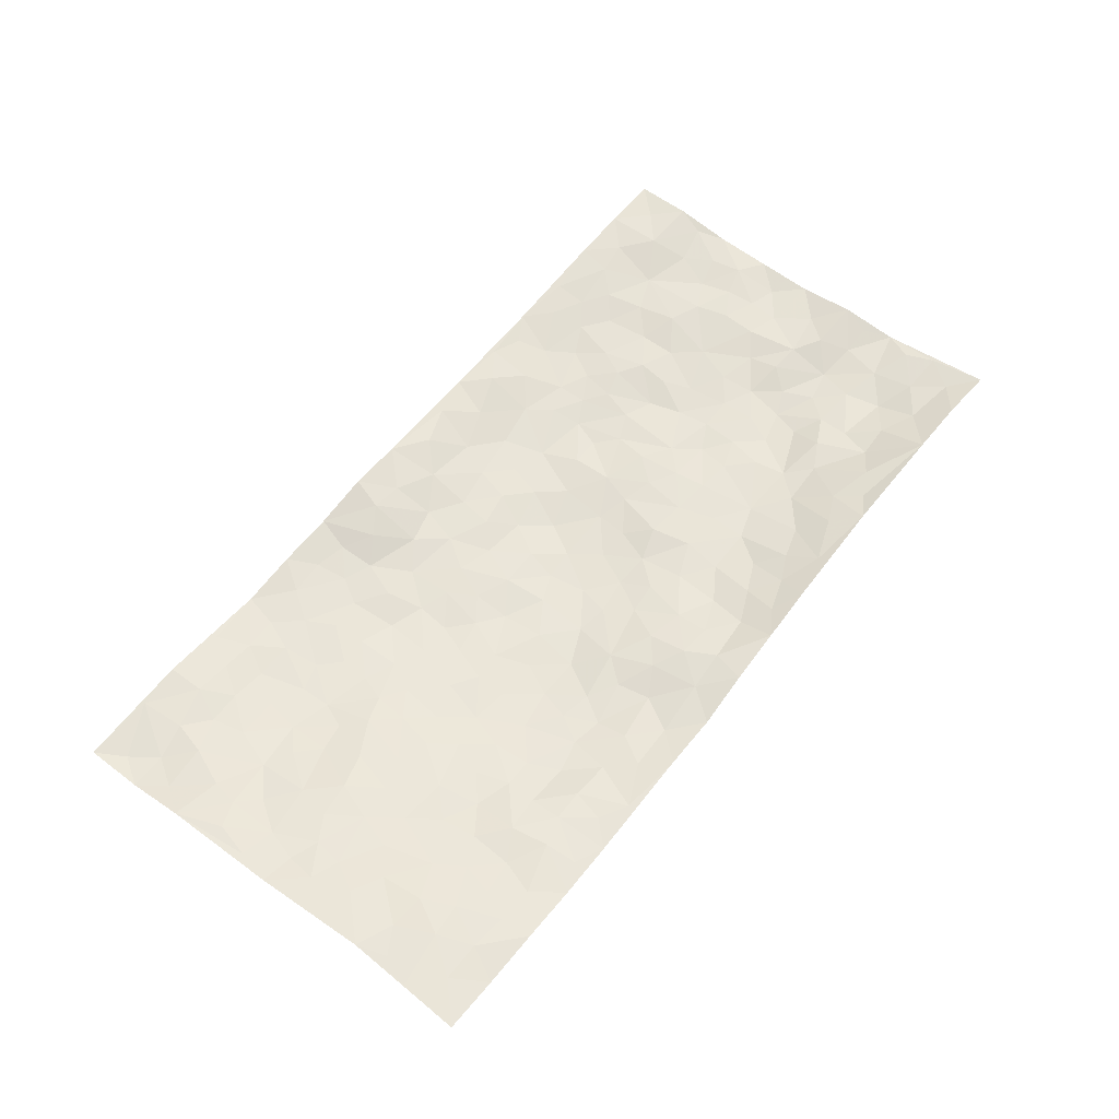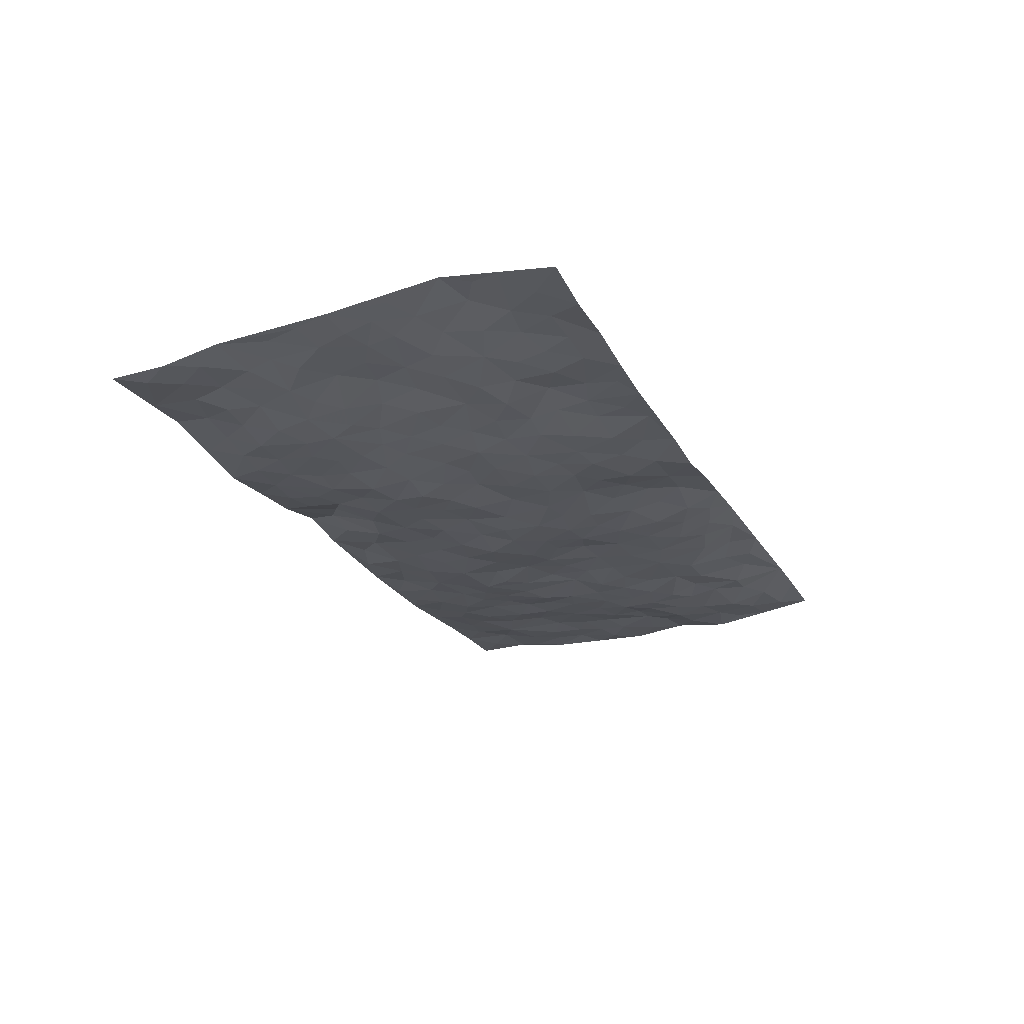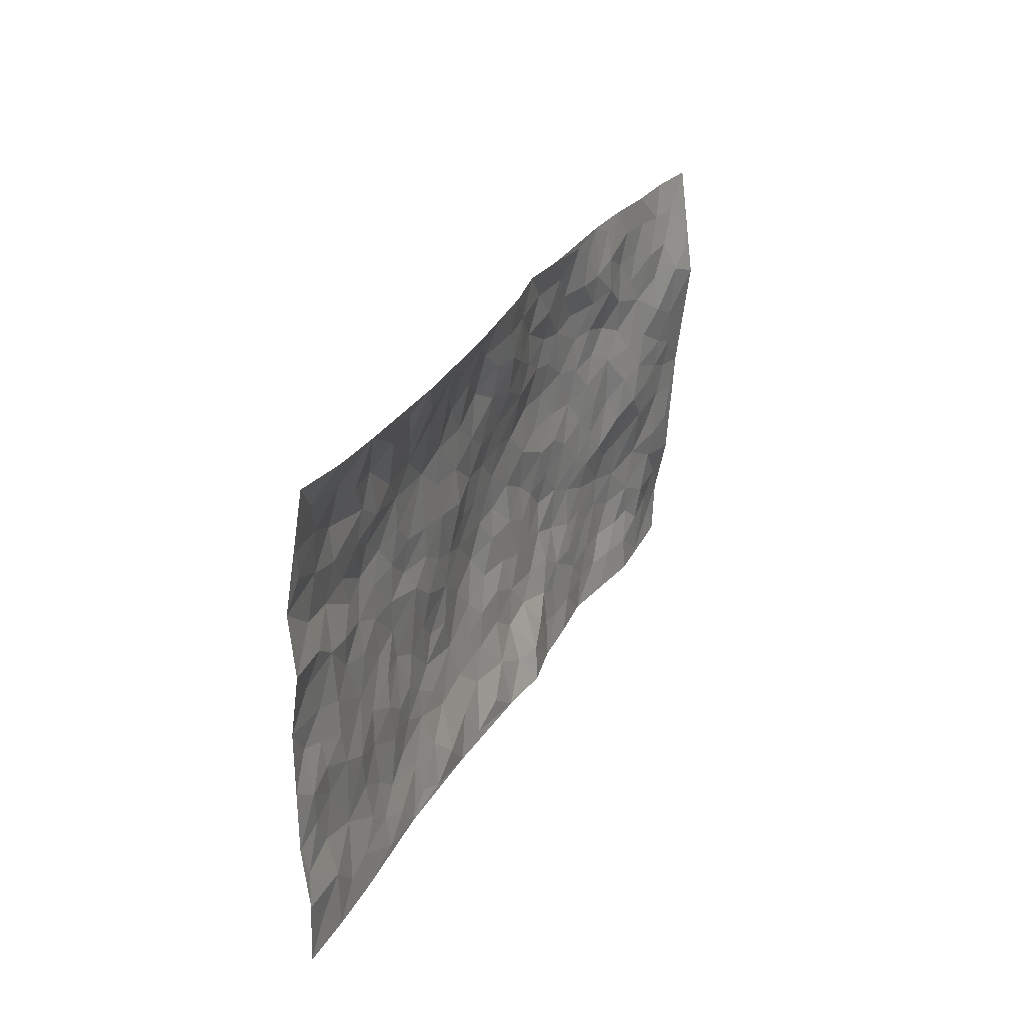
<metadata>
{"format":"obj","ext":"obj","renderer":"f3d","projection":"perspective","resolution":1024,"background":"white","views":[{"elev":59.0,"azim":126.4,"up":"+Z"},{"elev":-24.0,"azim":111.0,"up":"+Z"},{"elev":28.0,"azim":-66.2,"up":"+Y"}]}
</metadata>
<code>
v -1.002 0.03765 0.03429
v -0.9737 1.026 0.05043
v 0.964 -0.0172 -0.008354
v 0.9895 0.9762 0.02894
v -0.8059 0.4201 0.009049
v -0.9864 0.532 0.01271
v -0.8684 0.3869 0.01169
v -0.01571 0.01157 0.009495
v -0.9941 0.2842 0.01953
v -0.9339 0.3695 0.0191
v -0.7549 0.02865 0.02548
v -0.9968 0.1609 0.03692
v -0.7225 0.3179 0.00648
v -0.8785 0.03302 0.03195
v -0.8539 0.3175 0.007715
v -0.5097 0.02129 0.006265
v -0.9746 0.2216 0.02484
v -0.3085 0.1804 -0.0215
v -0.7879 0.3493 0.009694
v -0.8799 0.1517 0.0299
v -0.9437 0.09742 0.03038
v -0.8151 0.09326 0.02437
v -0.6899 0.1513 0.006864
v -0.7427 0.1014 0.01757
v -0.8897 0.2378 0.01497
v -0.9238 0.3015 0.01704
v -0.7859 0.2046 0.006465
v -0.7072 0.2343 0.00277
v -0.8715 0.5171 0.004079
v -0.9899 0.4085 0.01596
v -0.7273 1.013 0.05769
v -0.5509 0.2417 -0.01067
v 0.2475 0.1587 -0.0216
v -0.9826 0.7795 0.01446
v -0.3765 0.4088 -0.02882
v -0.7849 0.7796 -0.0007094
v -0.7995 0.8588 0.001146
v -0.5905 0.4638 -0.01918
v -0.6058 0.6281 -0.01933
v -0.4835 1.004 0.05143
v -0.9605 0.7167 0.01678
v -0.6687 0.5864 -0.01776
v -0.3908 0.7691 -0.01837
v -0.5218 0.2988 -0.01237
v -0.4741 0.2425 -0.01858
v -0.5115 0.18 -0.01663
v -0.4519 0.6537 -0.01893
v -0.3714 0.575 -0.02029
v 0.1601 0.4758 -0.04571
v -0.3479 0.2357 -0.02398
v -0.2124 0.6205 -0.01917
v -0.3782 0.6444 -0.01825
v -0.3197 0.07373 0.004662
v -0.6302 0.7331 -0.0163
v -0.4101 0.2103 -0.02026
v -0.8759 0.6471 0.01305
v -0.04775 0.355 -0.04144
v 0.04777 0.3446 -0.03841
v 0.2927 0.4495 -0.03678
v -0.09927 0.5597 -0.04133
v -0.169 0.5656 -0.03344
v 0.08986 0.634 -0.03882
v -0.6438 0.3686 -0.008985
v -0.7542 0.6001 -0.0008153
v -0.9523 0.8387 0.02401
v -0.577 0.1492 -0.006691
v -0.3865 0.02904 0.00384
v -0.8028 0.4931 0.005485
v -0.6333 0.1942 -0.005333
v -0.6335 0.04145 0.01511
v -0.2637 0.01613 0.003311
v -0.6336 0.1107 0.004811
v -0.565 0.07414 0.006595
v -0.45 0.05503 -0.0006405
v -0.4685 0.1211 -0.009787
v -0.8956 0.7145 0.004981
v -0.9701 0.9027 0.03218
v -0.7444 0.5348 -0.006734
v 0.007336 0.9991 0.01616
v -0.8077 0.7028 -0.008458
v -0.5733 0.3355 -0.008514
v -0.5211 0.4806 -0.02463
v 0.002642 0.5774 -0.04467
v -0.05592 0.4898 -0.04747
v -0.004646 0.4254 -0.04193
v -0.1389 0.1379 -0.01729
v -0.5727 0.6911 -0.02219
v -0.9209 0.5927 0.008577
v -0.7361 0.7168 -0.01086
v -0.4611 0.3142 -0.02032
v -0.6444 0.2898 -0.007848
v -0.5038 0.7067 -0.01586
v -0.1788 0.4949 -0.03987
v -0.2695 0.4485 -0.0281
v -0.6522 0.6727 -0.02201
v -0.02524 0.1252 -0.009094
v -0.4218 0.5269 -0.01998
v -0.356 0.303 -0.03321
v -0.2455 0.5154 -0.02961
v -0.1895 0.392 -0.03893
v -0.9832 0.6549 0.02766
v -0.7109 0.6478 -0.01461
v -0.8187 0.6076 0.005682
v -0.3793 0.1263 -0.007983
v -0.5283 0.553 -0.02091
v -0.6921 0.4302 -0.007337
v -0.1403 0.3333 -0.0367
v -0.1619 0.2593 -0.03148
v -0.5227 0.6313 -0.02064
v 0.1101 0.7308 -0.02282
v -0.0157 0.2217 -0.02618
v -0.08418 0.2816 -0.02931
v -0.005972 0.2953 -0.02959
v -0.44 0.3806 -0.02547
v -0.2106 0.1946 -0.02745
v -0.6621 0.5116 -0.01214
v -0.5665 0.4017 -0.01406
v -0.5027 0.4099 -0.02604
v -0.3125 0.5379 -0.02273
v -0.2691 0.3628 -0.03048
v -0.3623 0.4819 -0.0203
v -0.2392 0.2825 -0.03591
v -0.09911 0.4189 -0.0503
v -0.6019 0.5537 -0.01868
v -0.1053 0.2072 -0.02517
v -0.2294 0.1064 -0.007303
v -0.4123 0.2742 -0.02532
v -0.9364 0.4685 0.005441
v -0.8761 0.4498 0.007165
v 0.08494 0.4266 -0.03779
v 0.1974 0.2391 -0.03553
v 0.07751 0.5204 -0.04305
v 0.01348 0.4931 -0.04811
v 0.1587 0.3953 -0.03943
v 0.7888 0.4816 0.02174
v 0.2142 0.4345 -0.04284
v 0.2572 0.3131 -0.0413
v 0.1568 0.5691 -0.0371
v 0.1284 0.9986 -0.005077
v -0.2952 0.6326 -0.01925
v 0.4295 0.8727 -0.003477
v 0.4975 0.99 -0.004006
v -0.2132 0.7911 -0.0186
v -0.05465 0.868 -0.002001
v -0.3325 0.363 -0.03451
v -0.4647 0.5838 -0.02548
v -0.08984 0.06411 0.005352
v -0.1752 0.03467 0.002932
v 0.1069 0.01185 0.02189
v 0.01739 0.8614 0.002679
v -0.01691 0.7054 -0.02777
v 0.4111 0.193 -0.02473
v 0.3323 0.2876 -0.03977
v 0.5903 0.5172 -0.006309
v 0.5237 0.5394 -0.01068
v 0.4434 0.1304 -0.0251
v 0.5137 0.2211 -0.02656
v 0.4077 0.3577 -0.03034
v 0.02068 0.646 -0.0361
v -0.06163 0.6349 -0.03859
v -0.1464 0.7381 -0.02244
v -0.0871 0.7002 -0.02632
v -0.05793 0.7961 -0.01375
v -0.1386 0.6417 -0.03163
v 0.02287 0.7773 -0.0115
v 0.2517 0.9951 0.001214
v -0.0133 0.9282 0.009226
v -0.2668 0.8576 -0.01005
v -0.1957 0.8884 -0.002803
v -0.3145 0.7937 -0.01622
v -0.2377 1.001 0.03864
v -0.2284 0.7064 -0.0199
v -0.3188 0.7134 -0.01916
v -0.1372 0.8377 -0.01779
v -0.1151 0.9998 0.02751
v 0.22 0.7462 -0.03197
v 0.1735 0.6685 -0.04045
v 0.3254 0.5922 -0.03552
v 0.2573 0.5221 -0.03355
v 0.2664 0.6649 -0.04021
v 0.4281 0.7386 -0.02452
v 0.357 0.6794 -0.03277
v 0.2881 0.7317 -0.03171
v 0.07349 0.9298 -0.001627
v 0.08212 0.8243 -0.009363
v 0.1484 0.859 -0.02073
v 0.2546 0.8715 -0.01747
v 0.3261 0.7908 -0.02863
v 0.2301 0.5953 -0.04
v -0.8808 0.895 0.01978
v -0.682 0.8383 0.006097
v -0.871 0.8031 0.009027
v -0.8508 1.018 0.05819
v -0.9184 0.9671 0.03506
v -0.8068 0.9457 0.02681
v -0.731 0.9068 0.02068
v -0.602 0.9428 0.03326
v -0.6599 0.9066 0.01245
v -0.6896 0.7689 -0.003668
v -0.5604 0.8319 -0.0001442
v -0.6225 0.8003 0.004651
v -0.5087 0.9135 0.02035
v -0.3893 0.8903 0.005636
v -0.5409 0.972 0.03575
v -0.4648 0.8318 -0.007695
v -0.4386 0.944 0.03247
v -0.3399 0.9789 0.03352
v -0.5132 0.7781 -0.01213
v -0.3171 0.9108 0.009388
v -0.2543 0.9387 0.0123
v 0.1587 0.786 -0.02474
v 0.2583 0.8037 -0.0305
v 0.1934 0.9332 -0.01617
v 0.3986 0.8078 -0.02501
v 0.3427 0.8769 -0.01734
v 0.3883 0.9764 -0.002175
v 0.2945 0.9342 -0.009076
v 0.4482 0.9406 -0.002869
v 0.3773 0.4895 -0.02832
v 0.3227 0.5263 -0.0303
v 0.4838 0.5972 -0.0163
v 0.4334 0.6585 -0.0235
v 0.4052 0.5829 -0.03003
v 0.3417 0.1885 -0.0283
v 0.4748 0.3295 -0.02644
v 0.4576 0.5167 -0.0214
v 0.3407 0.3855 -0.03621
v -0.1192 0.9208 -0.0009193
v -0.1777 0.9626 0.01767
v 0.3071 0.1323 -0.02421
v 0.5964 0.006173 -0.0102
v 0.192 0.3349 -0.03874
v 0.2647 0.3842 -0.04586
v 0.5756 0.2402 -0.02554
v 0.7441 0.9841 0.01276
v 0.9713 0.2311 0.02015
v 0.497 0.8041 -0.007646
v 0.714 0.4739 0.0203
v 0.4921 0.7391 -0.01425
v 0.9776 0.4807 0.03487
v 0.6622 0.2844 -0.01525
v 0.5061 0.4614 -0.01534
v 0.7718 0.2978 -0.001572
v 0.5563 0.4075 -0.008788
v 0.4732 -0.003684 -0.02458
v 0.07874 0.2565 -0.03044
v 0.4913 0.07096 -0.02545
v 0.1245 0.3222 -0.03488
v 0.4076 0.2633 -0.02848
v 0.8667 0.2495 0.008093
v 0.6369 0.4511 0.00573
v 0.5649 0.07428 -0.02125
v 0.4443 0.4211 -0.02301
v 0.602 0.3632 -0.01414
v 0.2759 0.2327 -0.02879
v 0.4701 0.2666 -0.02676
v 0.2491 0.0803 -0.0152
v 0.35 -5.167e-05 -0.01131
v 0.2273 0.005908 -0.001949
v 0.1885 0.1201 -0.003311
v 0.05509 0.1743 -0.02419
v 0.1329 0.1932 -0.02426
v 0.602 0.1385 -0.02541
v 0.772 0.4085 0.01571
v 0.7391 0.2093 -0.005489
v 0.6377 0.07156 -0.009197
v 0.6642 0.3747 -0.00646
v 0.7119 0.3277 -0.003839
v 0.8798 0.3097 0.01654
v 0.744 0.5532 0.02021
v 0.6811 0.1353 -0.01119
v 0.7529 0.1378 -0.007527
v 0.8355 0.3525 0.009451
v 0.9369 0.3312 0.02557
v 0.8835 0.4219 0.0201
v 0.5755 0.3056 -0.02407
v 0.8088 0.09249 -0.001232
v 0.3168 0.06211 -0.01923
v 0.3962 0.06516 -0.0211
v 0.05706 0.08498 -0.001799
v 0.1285 0.08095 0.01023
v 0.9793 0.7285 0.06548
v 0.7188 0.06844 0.001718
v 0.6467 0.2064 -0.0212
v 0.958 0.4058 0.02891
v 0.9059 0.4915 0.0262
v 0.8007 0.2366 0.0006277
v 0.5217 0.1415 -0.02379
v 0.7188 -0.009576 0.006293
v 0.4974 0.3881 -0.01777
v 0.9274 0.04651 -0.01189
v 0.9684 0.1074 -0.004779
v 0.8305 0.1658 0.004356
v 0.8878 0.1087 -0.006527
v 0.8145 -0.00498 -1.701e-05
v 0.9292 0.171 0.001876
v 0.6644 0.544 0.01142
v 0.6934 0.6198 0.009636
v 0.5871 0.6265 -0.00331
v 0.8271 0.6739 0.0358
v 0.637 0.7594 0.003036
v 0.9571 0.6051 0.04727
v 0.7689 0.6262 0.0213
v 0.8553 0.5778 0.03049
v 0.7388 0.7289 0.01252
v 0.8452 0.5138 0.02544
v 0.9159 0.5554 0.0365
v 0.8924 0.6406 0.04322
v 0.6444 0.6806 -0.002593
v 0.5701 0.7145 -0.01297
v 0.5123 0.6666 -0.01644
v 0.8593 0.8341 0.03402
v 0.7197 0.857 0.01047
v 0.8171 0.7595 0.02674
v 0.8995 0.7588 0.0524
v 0.7864 0.8281 0.02536
v 0.9815 0.8524 0.04688
v 0.7007 0.7887 0.007999
v 0.9574 0.7906 0.05448
v 0.7504 0.9168 0.01468
v 0.8672 0.9794 0.01382
v 0.621 0.9874 0.001012
v 0.8293 0.9085 0.02248
v 0.9157 0.9079 0.02945
v 0.6701 0.922 0.006949
v 0.5639 0.8918 0.007356
v 0.498 0.873 0.001477
v 0.5586 0.9602 0.001191
v 0.5756 0.8114 0.006218
v 0.6433 0.8487 0.001382
f 29 6 128
f 12 21 20
f 26 10 9
f 55 45 46
f 27 19 15
f 26 9 17
f 101 6 88
f 12 1 21
f 7 15 19
f 125 86 96
f 84 123 85
f 129 29 128
f 25 27 15
f 12 20 17
f 73 75 66
f 22 14 11
f 26 17 25
f 9 12 17
f 25 15 26
f 5 129 7
f 52 146 48
f 55 18 50
f 7 19 5
f 20 27 25
f 124 82 105
f 41 76 34
f 20 14 22
f 14 20 21
f 14 21 1
f 24 22 11
f 24 27 22
f 72 66 69
f 69 32 91
f 70 24 11
f 24 23 27
f 17 20 25
f 27 20 22
f 10 15 7
f 10 26 15
f 23 28 27
f 27 13 19
f 28 23 69
f 13 27 28
f 119 121 94
f 10 7 129
f 6 30 128
f 9 10 30
f 36 192 80
f 80 102 89
f 118 81 44
f 64 103 78
f 115 126 86
f 45 32 46
f 91 63 13
f 129 68 29
f 95 87 54
f 95 54 199
f 202 40 204
f 82 97 105
f 29 88 6
f 18 55 104
f 148 126 71
f 38 82 124
f 50 18 122
f 117 82 38
f 5 19 106
f 82 117 118
f 80 64 102
f 127 45 55
f 194 77 190
f 98 35 114
f 39 124 105
f 127 50 98
f 106 19 13
f 66 75 46
f 39 95 42
f 63 117 38
f 95 89 102
f 101 56 76
f 51 140 99
f 18 53 126
f 62 83 132
f 45 127 90
f 112 113 57
f 103 29 68
f 130 85 58
f 109 39 105
f 35 94 121
f 113 246 58
f 151 165 163
f 120 100 94
f 114 127 98
f 192 190 65
f 95 39 87
f 36 191 37
f 67 104 74
f 56 101 88
f 13 63 106
f 192 34 76
f 268 241 243
f 108 115 125
f 93 84 60
f 133 84 85
f 156 288 157
f 101 76 41
f 80 103 64
f 105 97 146
f 99 61 51
f 92 109 47
f 125 96 111
f 158 227 153
f 75 104 55
f 69 66 32
f 81 91 32
f 106 78 68
f 42 64 78
f 77 34 65
f 24 70 72
f 75 73 16
f 16 71 67
f 2 34 77
f 13 28 91
f 103 56 88
f 56 80 76
f 72 69 23
f 11 16 70
f 16 73 70
f 16 67 74
f 115 18 126
f 24 72 23
f 73 72 70
f 16 74 75
f 72 73 66
f 32 45 44
f 84 83 60
f 66 46 32
f 78 106 116
f 117 63 81
f 67 53 104
f 103 68 78
f 69 91 28
f 36 80 89
f 106 38 116
f 106 68 5
f 81 118 117
f 62 132 138
f 32 44 81
f 53 67 71
f 57 58 85
f 123 100 107
f 93 60 61
f 33 230 224
f 8 96 147
f 132 133 130
f 140 48 119
f 93 100 123
f 122 98 50
f 164 60 160
f 53 71 126
f 125 112 108
f 193 194 195
f 75 55 46
f 63 91 81
f 56 103 80
f 196 198 31
f 18 104 53
f 121 48 97
f 38 106 63
f 118 97 82
f 97 35 121
f 51 172 140
f 130 134 49
f 87 39 109
f 288 252 263
f 97 114 35
f 47 43 92
f 57 113 58
f 248 130 58
f 34 101 41
f 114 90 127
f 116 124 42
f 145 94 35
f 118 114 97
f 167 79 175
f 98 145 35
f 85 123 57
f 43 47 52
f 199 36 89
f 42 78 116
f 159 83 62
f 88 29 103
f 74 104 75
f 118 44 90
f 173 140 172
f 42 95 102
f 190 192 37
f 65 190 77
f 89 95 199
f 125 111 112
f 92 87 109
f 18 115 122
f 177 180 176
f 112 57 107
f 109 105 146
f 93 94 100
f 285 286 275
f 96 86 147
f 137 232 131
f 57 123 107
f 87 92 208
f 49 134 136
f 132 130 49
f 161 164 162
f 50 127 55
f 122 108 107
f 122 107 100
f 48 140 52
f 118 90 114
f 99 119 94
f 123 84 93
f 36 37 192
f 48 121 119
f 120 122 100
f 39 42 124
f 38 124 116
f 248 58 246
f 44 45 90
f 98 122 120
f 146 52 47
f 94 93 99
f 168 209 170
f 212 183 188
f 202 197 200
f 42 102 64
f 107 108 112
f 99 93 61
f 8 280 96
f 112 111 113
f 125 115 86
f 115 108 122
f 128 30 10
f 5 68 129
f 10 129 128
f 132 49 138
f 83 84 133
f 130 133 85
f 83 133 132
f 248 134 130
f 156 152 224
f 151 110 165
f 212 186 211
f 153 224 249
f 254 251 244
f 246 261 262
f 225 158 249
f 49 136 179
f 185 184 150
f 214 188 181
f 181 188 182
f 161 163 174
f 143 170 172
f 110 211 185
f 184 79 167
f 174 228 169
f 62 110 159
f 163 150 144
f 210 169 229
f 170 143 168
f 176 211 110
f 98 120 145
f 94 145 120
f 48 146 97
f 109 146 47
f 148 86 126
f 147 86 148
f 71 8 148
f 8 147 148
f 244 276 254
f 232 136 134
f 174 143 161
f 60 83 160
f 163 162 151
f 159 160 83
f 261 281 262
f 259 281 149
f 219 220 59
f 246 113 111
f 33 255 131
f 157 256 152
f 137 255 153
f 230 278 279
f 262 260 33
f 154 155 242
f 131 255 137
f 248 131 232
f 281 280 149
f 259 258 278
f 220 179 59
f 159 151 160
f 162 160 151
f 164 61 60
f 228 174 144
f 144 174 163
f 159 110 151
f 161 172 164
f 186 184 185
f 161 162 163
f 61 164 51
f 160 162 164
f 187 217 213
f 150 163 165
f 205 202 200
f 79 184 139
f 170 43 173
f 174 169 143
f 161 143 172
f 167 144 150
f 176 180 183
f 172 170 173
f 223 226 221
f 185 150 165
f 99 140 119
f 207 206 203
f 172 51 164
f 43 52 173
f 173 52 140
f 167 175 228
f 228 229 169
f 210 168 169
f 177 110 62
f 189 138 179
f 62 138 177
f 136 232 233
f 181 182 222
f 150 184 167
f 178 180 189
f 49 179 138
f 177 138 189
f 180 178 182
f 178 179 220
f 307 308 304
f 222 223 221
f 215 187 188
f 176 183 212
f 187 213 186
f 214 215 188
f 185 211 186
f 237 181 239
f 182 188 183
f 110 185 165
f 216 215 141
f 211 176 212
f 182 183 180
f 176 110 177
f 213 184 186
f 178 189 179
f 177 189 180
f 195 190 37
f 197 198 200
f 195 194 190
f 34 192 65
f 80 192 76
f 37 196 195
f 194 2 77
f 193 2 194
f 196 37 191
f 31 193 195
f 198 196 191
f 31 195 196
f 199 201 191
f 197 204 31
f 198 191 201
f 31 198 197
f 201 199 54
f 36 199 191
f 54 208 201
f 208 43 205
f 208 54 87
f 198 201 200
f 206 205 203
f 43 170 203
f 210 207 209
f 40 202 206
f 31 204 40
f 197 202 204
f 208 205 200
f 43 203 205
f 205 206 202
f 203 209 207
f 171 40 207
f 40 206 207
f 208 200 201
f 43 208 92
f 170 209 203
f 168 143 169
f 207 210 171
f 168 210 209
f 188 187 212
f 212 187 186
f 166 139 213
f 184 213 139
f 237 214 181
f 215 214 141
f 216 141 218
f 213 217 166
f 142 166 216
f 217 216 166
f 187 215 217
f 216 217 215
f 237 141 214
f 142 216 218
f 223 222 182
f 179 136 59
f 223 220 219
f 267 238 251
f 237 327 141
f 223 182 178
f 158 290 253
f 220 223 178
f 59 233 227
f 233 59 136
f 248 246 131
f 153 249 158
f 251 254 267
f 223 219 226
f 111 261 246
f 297 251 238
f 276 256 157
f 167 228 144
f 229 228 175
f 175 171 229
f 229 171 210
f 260 257 33
f 265 271 272
f 266 289 283
f 269 243 250
f 249 224 152
f 266 283 271
f 227 233 137
f 253 227 158
f 325 313 320
f 135 264 275
f 310 329 239
f 270 298 297
f 249 256 225
f 275 273 269
f 311 222 221
f 155 154 299
f 234 276 157
f 310 311 299
f 222 239 181
f 221 226 155
f 266 263 252
f 242 290 244
f 264 273 275
f 273 264 243
f 242 244 154
f 276 290 225
f 288 234 157
f 240 282 302
f 275 286 306
f 225 290 158
f 234 263 284
f 241 254 276
f 233 232 137
f 137 153 227
f 264 135 238
f 244 251 154
f 260 259 257
f 227 253 219
f 33 224 255
f 154 297 299
f 240 302 307
f 297 154 251
f 264 268 243
f 253 226 219
f 271 284 263
f 277 294 293
f 290 242 253
f 241 234 284
f 59 227 219
f 242 155 226
f 252 245 231
f 157 152 156
f 257 230 33
f 152 256 249
f 278 230 257
f 262 33 131
f 224 153 255
f 259 278 257
f 134 248 232
f 230 279 224
f 96 261 111
f 261 96 280
f 280 281 261
f 246 262 131
f 252 247 245
f 268 267 241
f 283 277 272
f 288 247 252
f 275 274 285
f 295 291 294
f 267 268 264
f 263 234 288
f 309 310 299
f 290 276 244
f 283 272 271
f 267 254 241
f 265 243 241
f 236 240 285
f 297 238 270
f 303 305 298
f 241 276 234
f 221 155 299
f 272 277 293
f 250 243 287
f 286 285 240
f 284 271 265
f 271 263 266
f 295 3 291
f 225 256 276
f 241 284 265
f 289 266 231
f 3 292 291
f 321 235 323
f 293 294 296
f 279 278 258
f 245 279 258
f 279 156 224
f 260 281 259
f 280 8 149
f 262 281 260
f 231 266 252
f 267 264 238
f 306 304 270
f 283 289 295
f 243 269 273
f 236 269 250
f 294 292 296
f 274 236 285
f 269 274 275
f 250 287 293
f 245 289 231
f 236 274 269
f 156 279 247
f 242 226 253
f 247 279 245
f 243 265 287
f 288 156 247
f 265 272 293
f 296 292 236
f 293 287 265
f 295 294 277
f 277 283 295
f 236 250 296
f 289 3 295
f 292 294 291
f 293 296 250
f 300 304 308
f 325 320 235
f 329 330 326
f 270 304 303
f 270 303 298
f 309 305 301
f 135 306 270
f 299 297 298
f 298 309 299
f 238 135 270
f 300 314 305
f 303 300 305
f 304 306 307
f 300 303 304
f 282 319 315
f 322 325 235
f 275 306 135
f 307 306 286
f 240 307 286
f 308 307 302
f 302 282 308
f 308 282 315
f 305 309 298
f 310 309 301
f 310 301 329
f 310 239 311
f 222 311 239
f 299 311 221
f 319 312 315
f 312 323 316
f 301 305 318
f 305 314 316
f 300 308 315
f 316 314 312
f 312 314 315
f 315 314 300
f 323 312 324
f 316 313 318
f 282 4 317
f 330 313 325
f 4 321 324
f 235 320 323
f 282 317 319
f 312 319 317
f 326 325 322
f 316 320 313
f 316 318 305
f 142 218 327
f 327 218 141
f 316 323 320
f 324 312 317
f 4 324 317
f 321 323 324
f 318 313 330
f 328 326 322
f 326 327 329
f 329 327 237
f 326 328 327
f 322 142 328
f 327 328 142
f 329 237 239
f 301 318 330
f 326 330 325
f 330 329 301

</code>
